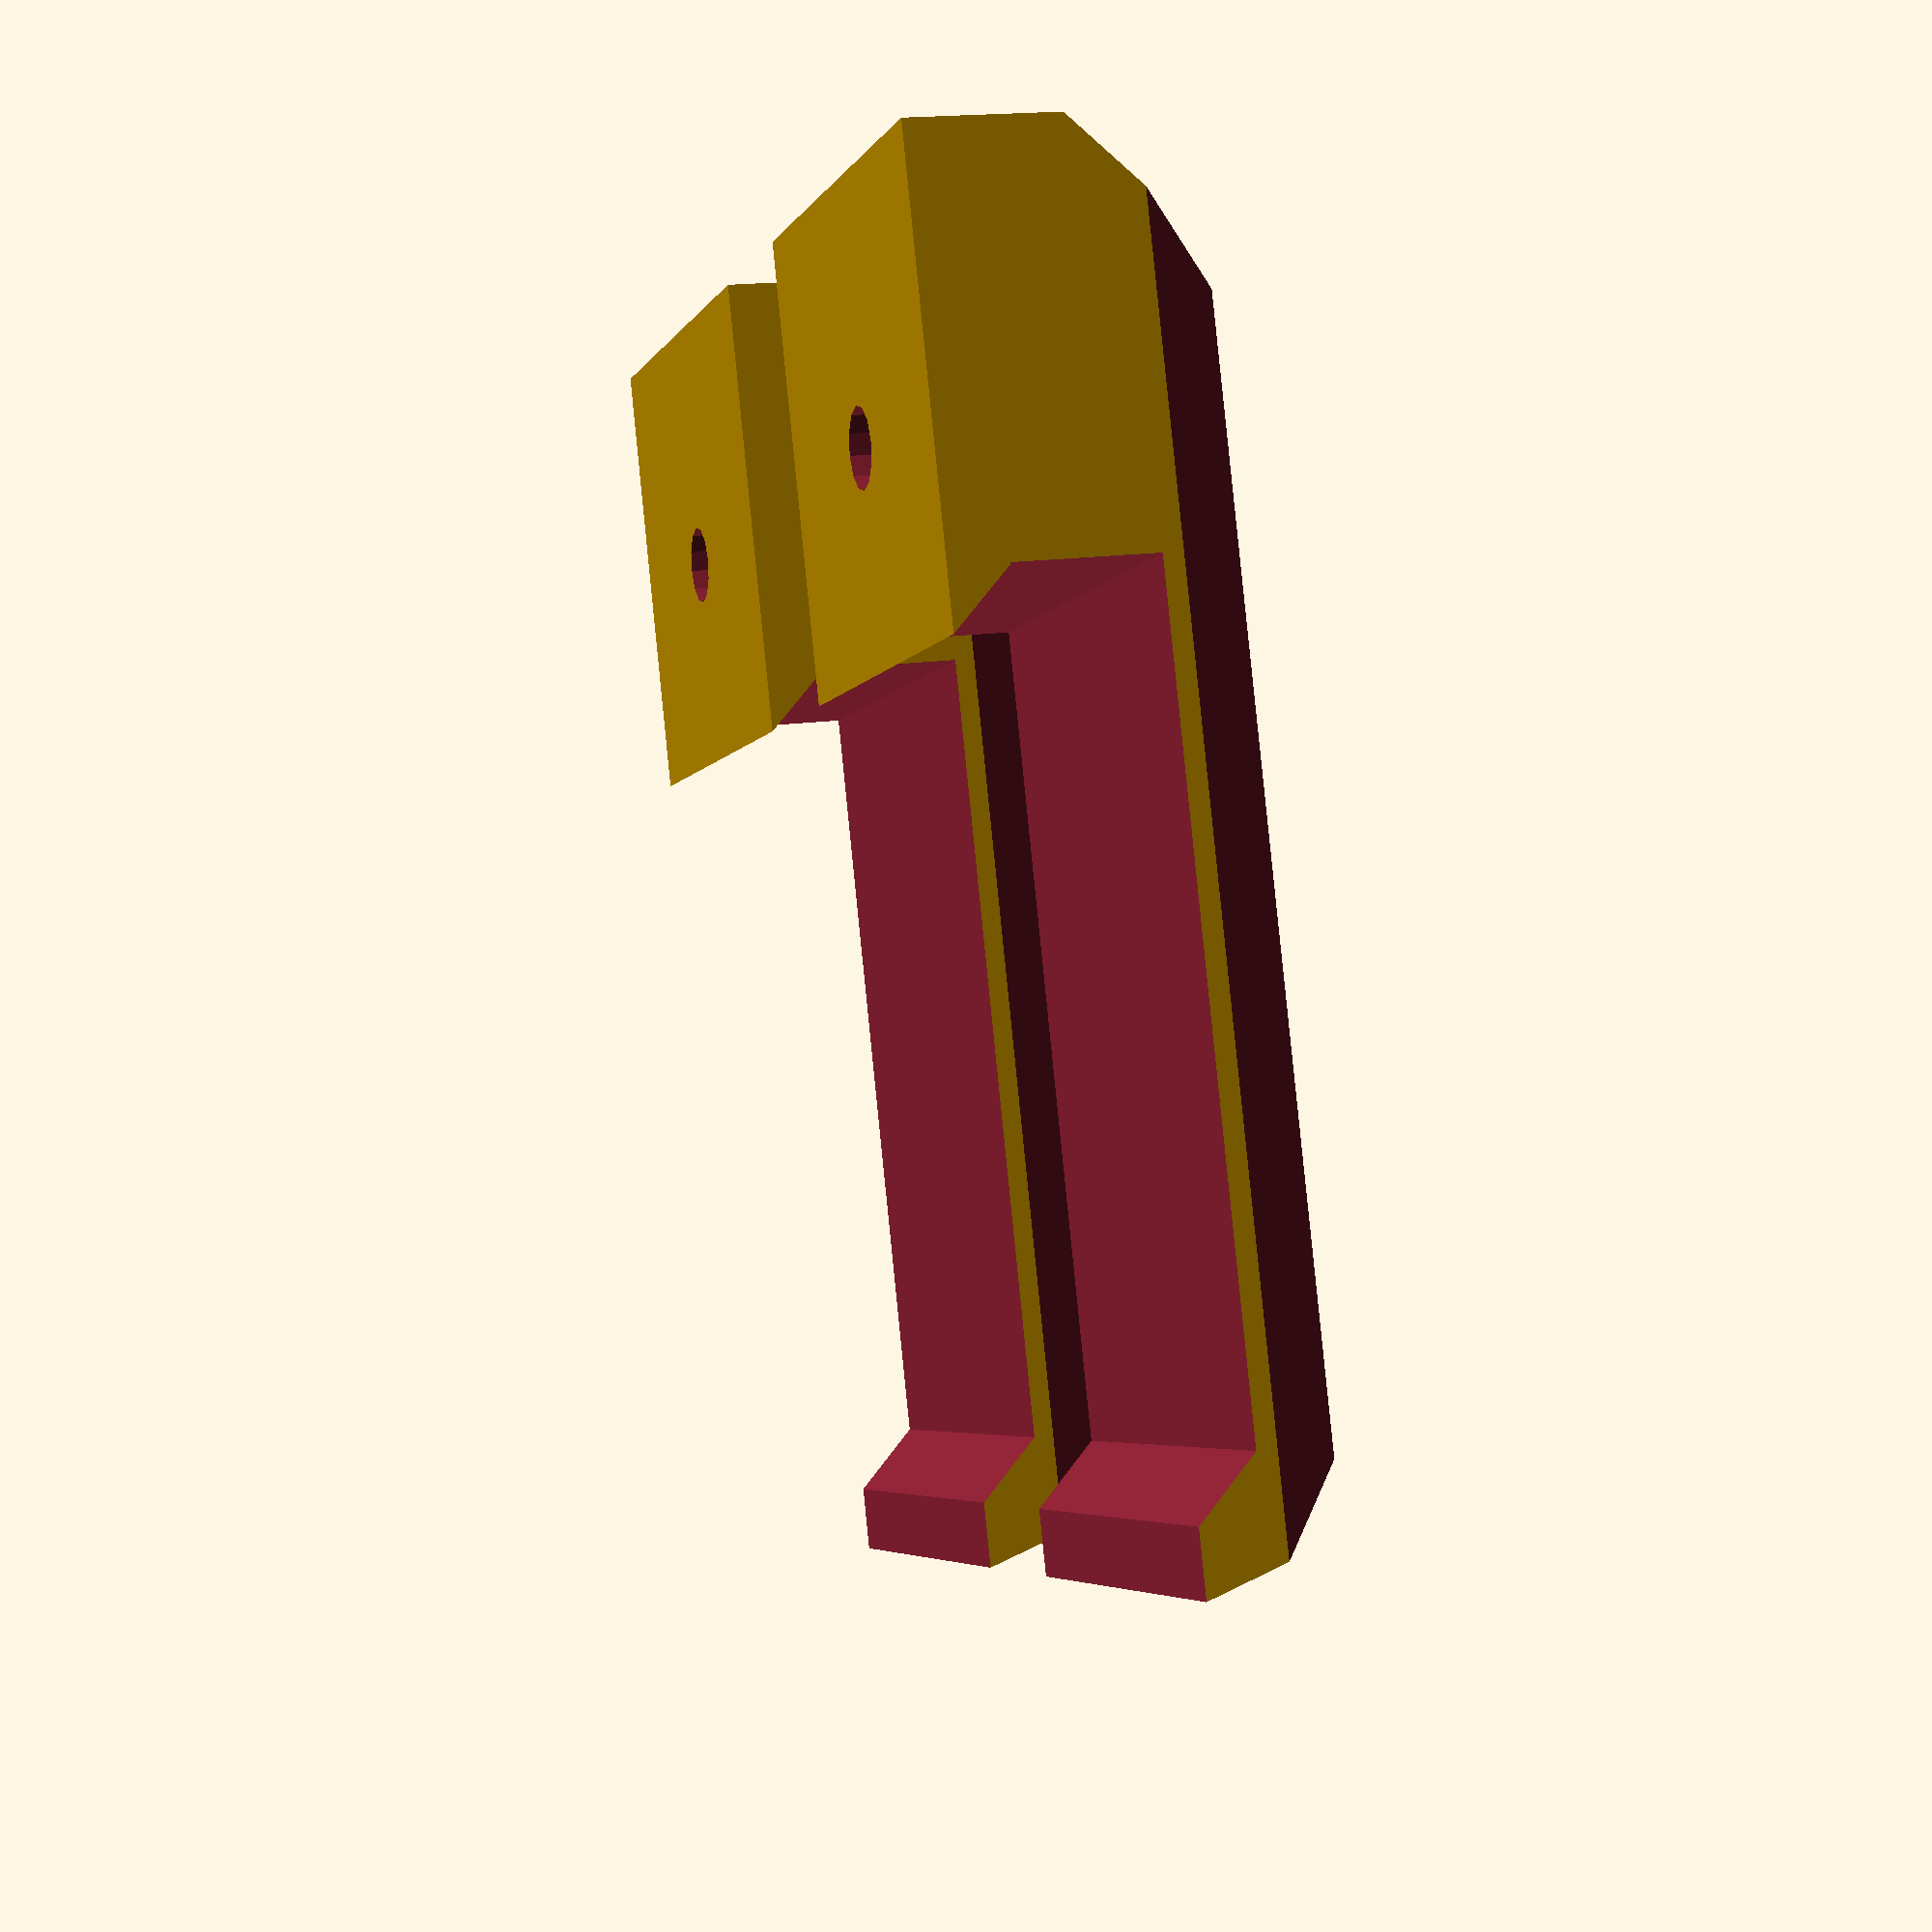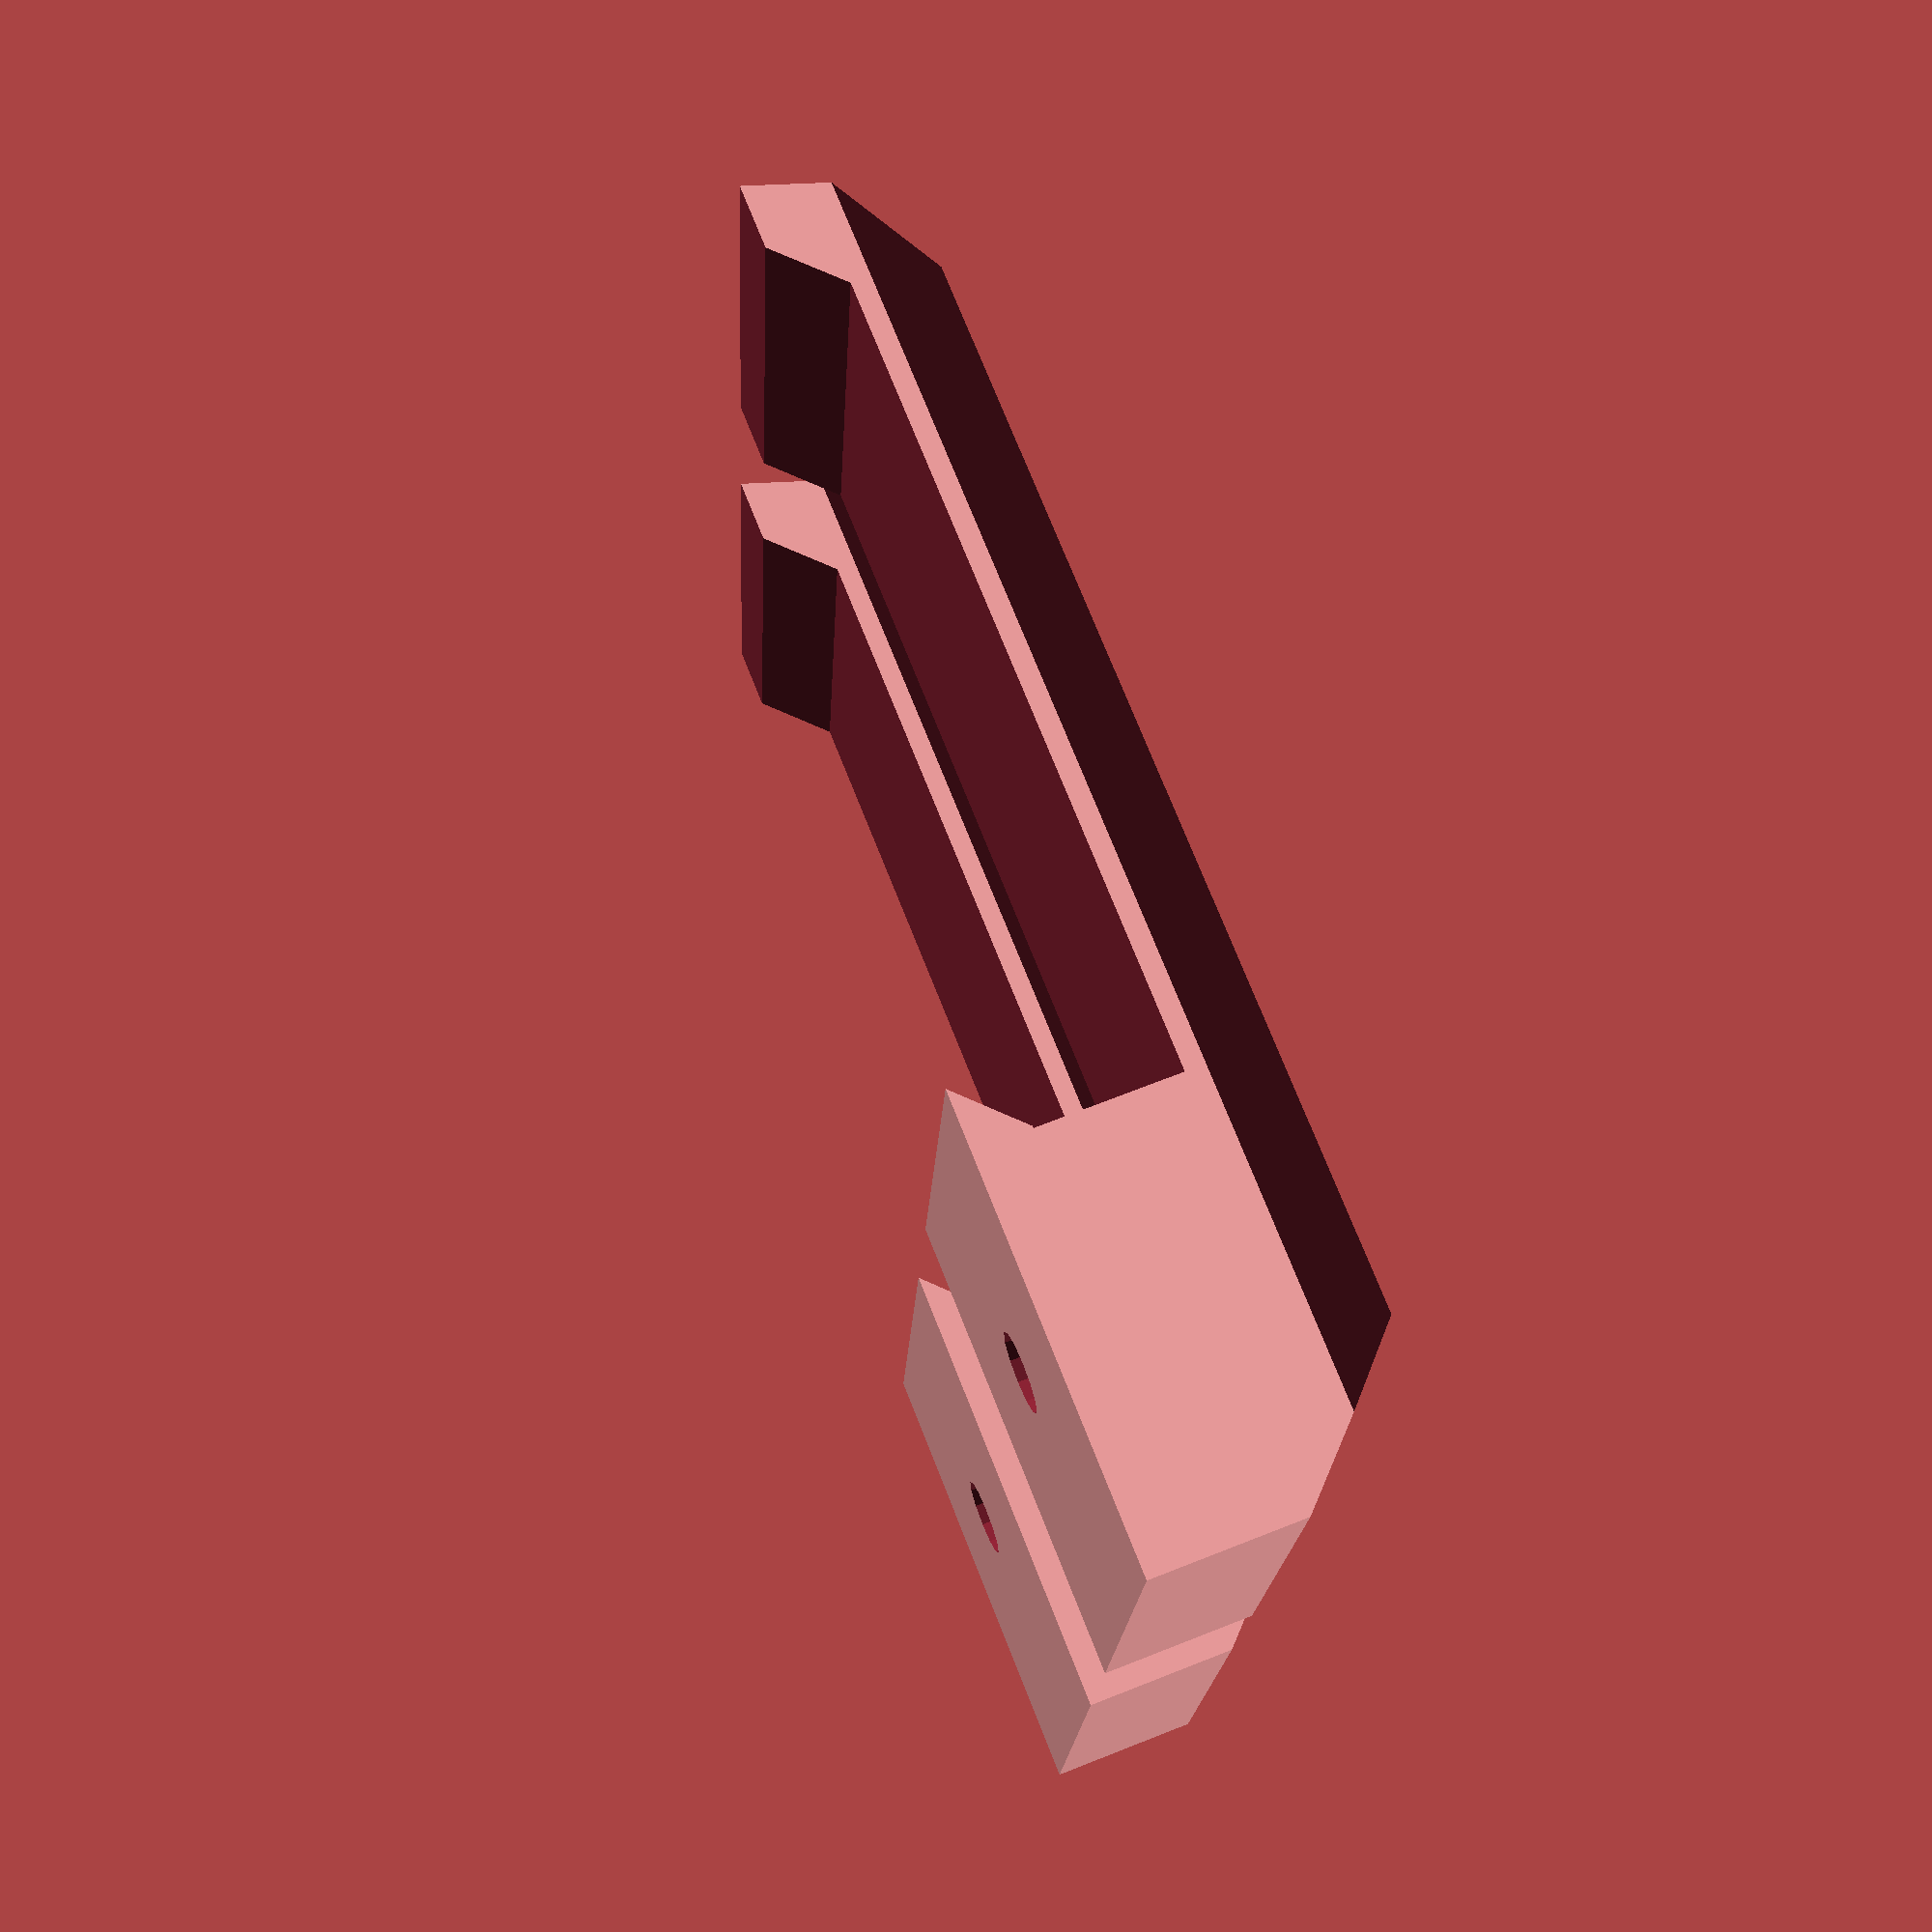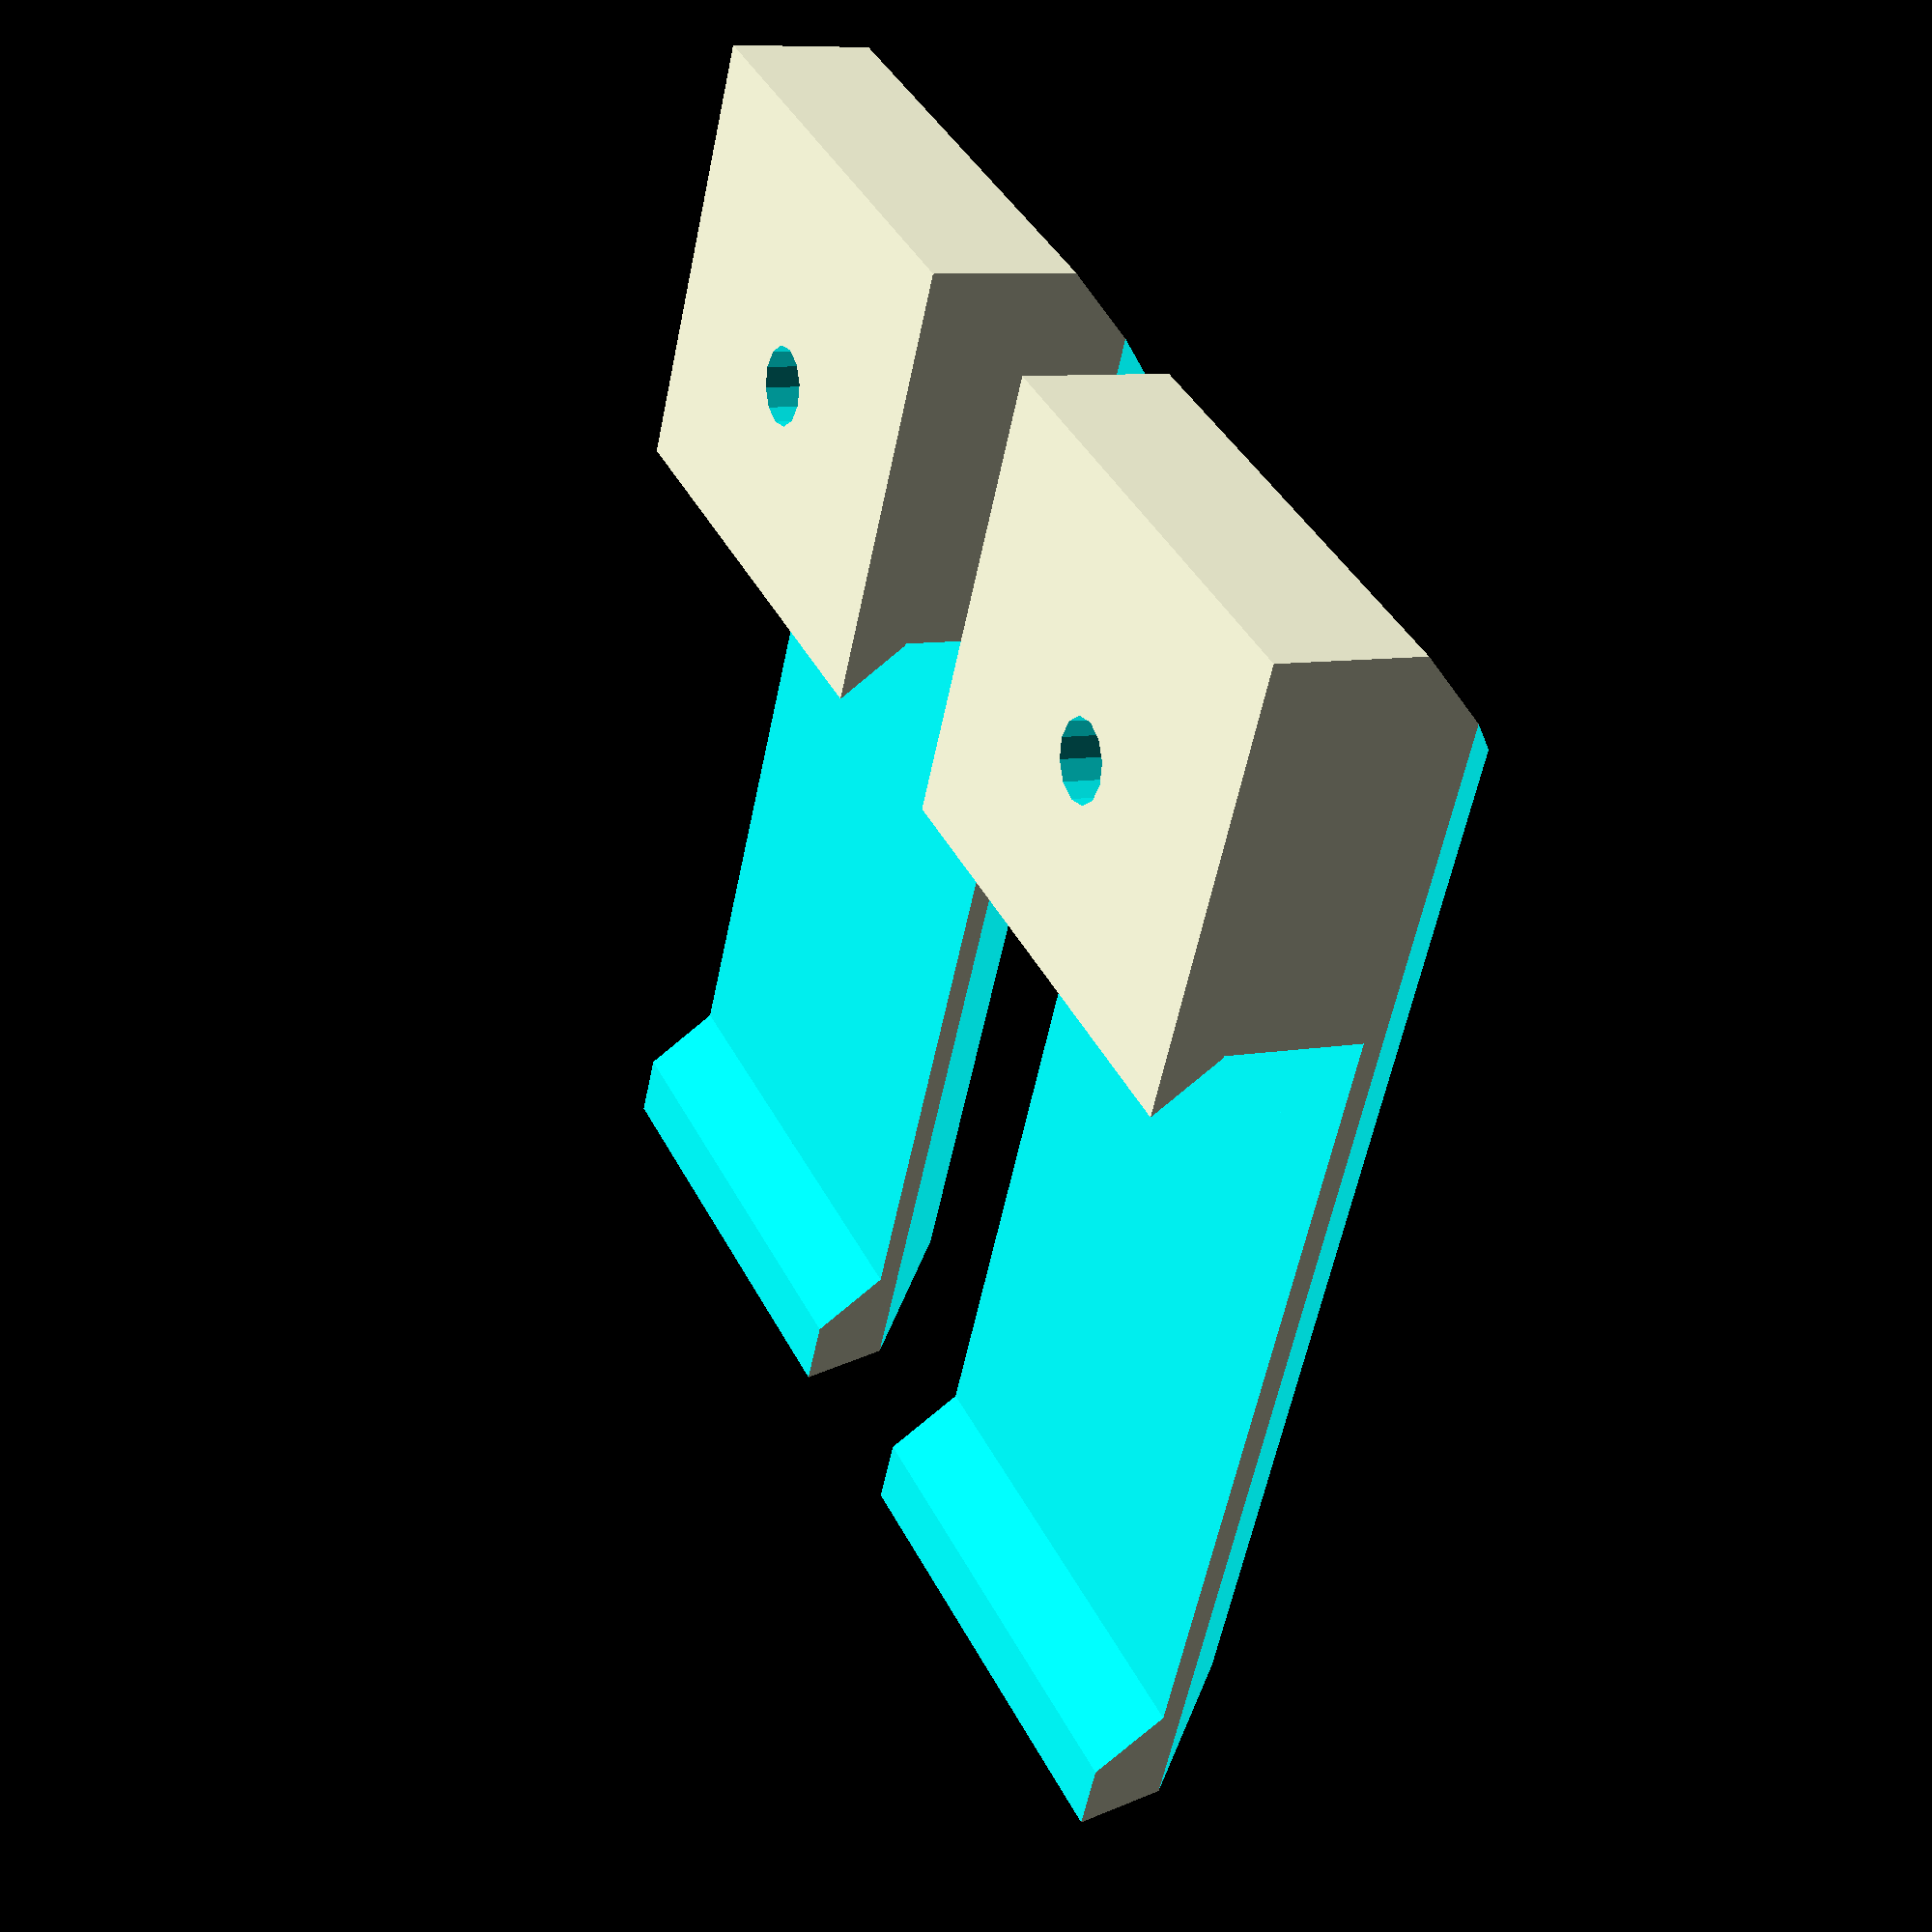
<openscad>
// Bracket for storing boat rear deck cover support

// ------------------------
// Shape crafting primitves
// ------------------------

// External chamfer along X-axis from given point which lies
// on the edge to be chamfered off, marked with "+":
//
//   +-.---
//   |/
//   .
//   |
//
// Point p is at one end, and the other end is at p+[l,0,0],
// (so the sign of l controls the direction to the other end).
//
// w is the size of the chamfer (distance from "+" to "." above).
//
// q=0 -> chamfer to +y,+z
// q=1 -> chamfer to -y,+z
// q=2 -> chamfer to -y,-z
// q=3 -> chamfer to +y,-z
// (Non-integral values of Q can tweak the chamfer angle,
// but the value of w is not preserved.)
//
// The chamfer is defined as a shape that is to be subtracted from
// the original to which the chamfer is applied.
//
module chamferX(p, l, w, q, d)
{
  xl = abs(l);
  xo = min(l,0);
  translate(p)
    rotate([45+q*90,0,0])
      translate([xo-d,0,-w])
        cube(size=[xl+2*d,w/sqrt(2),w*2]);
}

// External chamfer aligned with Y-axis
//
// q=0 -> chamfer to +x,+z
// q=1 -> chamfer to -x,+z
// q=2 -> chamfer to -x,-z
// q=3 -> chamfer to +x,-z
//
module chamferY(p, l, w, q, d)
{
  yl = abs(l);
  yo = min(l,0);
  translate(p)
    rotate([0,-45-q*90,0])
      translate([0,yo-d,-w])
        cube(size=[w/sqrt(2),yl+2*d,w*2]);
}

// External chamfer aligned with Z-axis
//
// q=0 -> chamfer to +x,+y
// q=1 -> chamfer to -x,+y
// q=2 -> chamfer to -y,-y
// q=3 -> chamfer to +y,-y
//
module chamferZ(p, l, w, q, d)
{
  zl = abs(l);
  zo = min(l,0);
  translate(p)
    rotate([0,0,45+q*90])
      translate([0,-w,zo-d])
        cube(size=[w/sqrt(2),w*2,zl+2*d]);
}


// Y-axis internal chamfer located on/ending at a given edge;
// marked "+" or "*" here:
//
//   .-*---
//   |/
//   +
//   |
//
// Point p is at one end, and the other end is at p+[0,l,0],
// (so the sign of l controls the direction to the other end).
//
// w is the size of the chamfer (distance from "+" to "." above).
//
// q=0 -> chamfer to +z
// q=1 -> chamfer to -x
// q=2 -> chamfer to -z
// q=3 -> chamfer to +x
module chamferYint(p, l, w, q, d)
{
  yl = abs(l);
  yo = min(l,0);
  translate(p)
    rotate([0,-45-q*90,0])
      translate([0,yo-d,0])
        cube(size=[w*sqrt(2),yl+2*d,w*sqrt(2)]);
}

// -----------
// The bracket
// -----------

// lo = length overall
// wo = width overall
// ho = height overall
// li = length of internal space
// hi = height of internal space
// he = height of end lip
// le = end lip length
// hd = screw hole diameter
// d  = delta for CSG
//
module bracket(lo, wo, ho, li, hi, le, he, hd, d)
{
  co = ho - hi - he -1 ;
  difference()
  {
    cube(size=[lo, wo, ho]);
      translate([lo-li-le,-d,ho-hi]) cube([lo,wo+2*d,hi+d]);       // gap
      translate([lo-li-le-hi,-d,ho-hi-he]) cube([li,wo+2*d,hi+d]); // int
      chamferYint([lo-le-hi,0,ho-hi-he], wo, hi, 0, d);
      chamferYint([lo-li-le-hi,0,ho-he], wo, hi, 3, d);
      chamferX([0,0,0], lo, co, 0, d);
      chamferX([0,wo,0], lo, co, 1, d);
      chamferY([0,0,0], lo, co+hi*0.5, 0, d);
      chamferY([lo,0,0], wo, co+hi, 1, d);
      chamferYint([lo-hi,0,co], wo, co+hi, 3.3, d);
      translate([wo/2,wo/2,-d]) cylinder(r=hd/2, h=ho+d*2, $fa=30, $fs=0.25);
      translate([wo/2,wo/2,-d]) cylinder(r1=hd+d, r2=0, h=hd+d, $fs=0.25);
  }
}

// -----------------
// Top level objects
// -----------------

//translate([10,20,0]) sphere(r=2, $fn=12);

//chamferZ([10,20,0], -30, 5, 1, 0.5);

//chamferYint([10,20,0], -30, 5, 3, 0.5);

lenoverall  = 72;
widoverall  = 25;
hgtoverall  = 15;
leninternal = 40;
hgtinternal = 7;
lenend      = 5;
hgtend      = 3;
holedia     = 4;

translate([-lenoverall/2, 5, 0])
  bracket(lenoverall, widoverall, hgtoverall, 
          leninternal, hgtinternal, 
          lenend, hgtend, 
          holedia, 0.1);

translate([-lenoverall/2, -widoverall-5, 0])
  bracket(lenoverall, widoverall, hgtoverall, 
          leninternal, hgtinternal, 
          lenend, hgtend, 
          holedia, 0.1);


</openscad>
<views>
elev=162.9 azim=249.2 roll=106.5 proj=p view=wireframe
elev=113.3 azim=6.6 roll=111.8 proj=p view=solid
elev=171.2 azim=296.3 roll=116.8 proj=p view=solid
</views>
